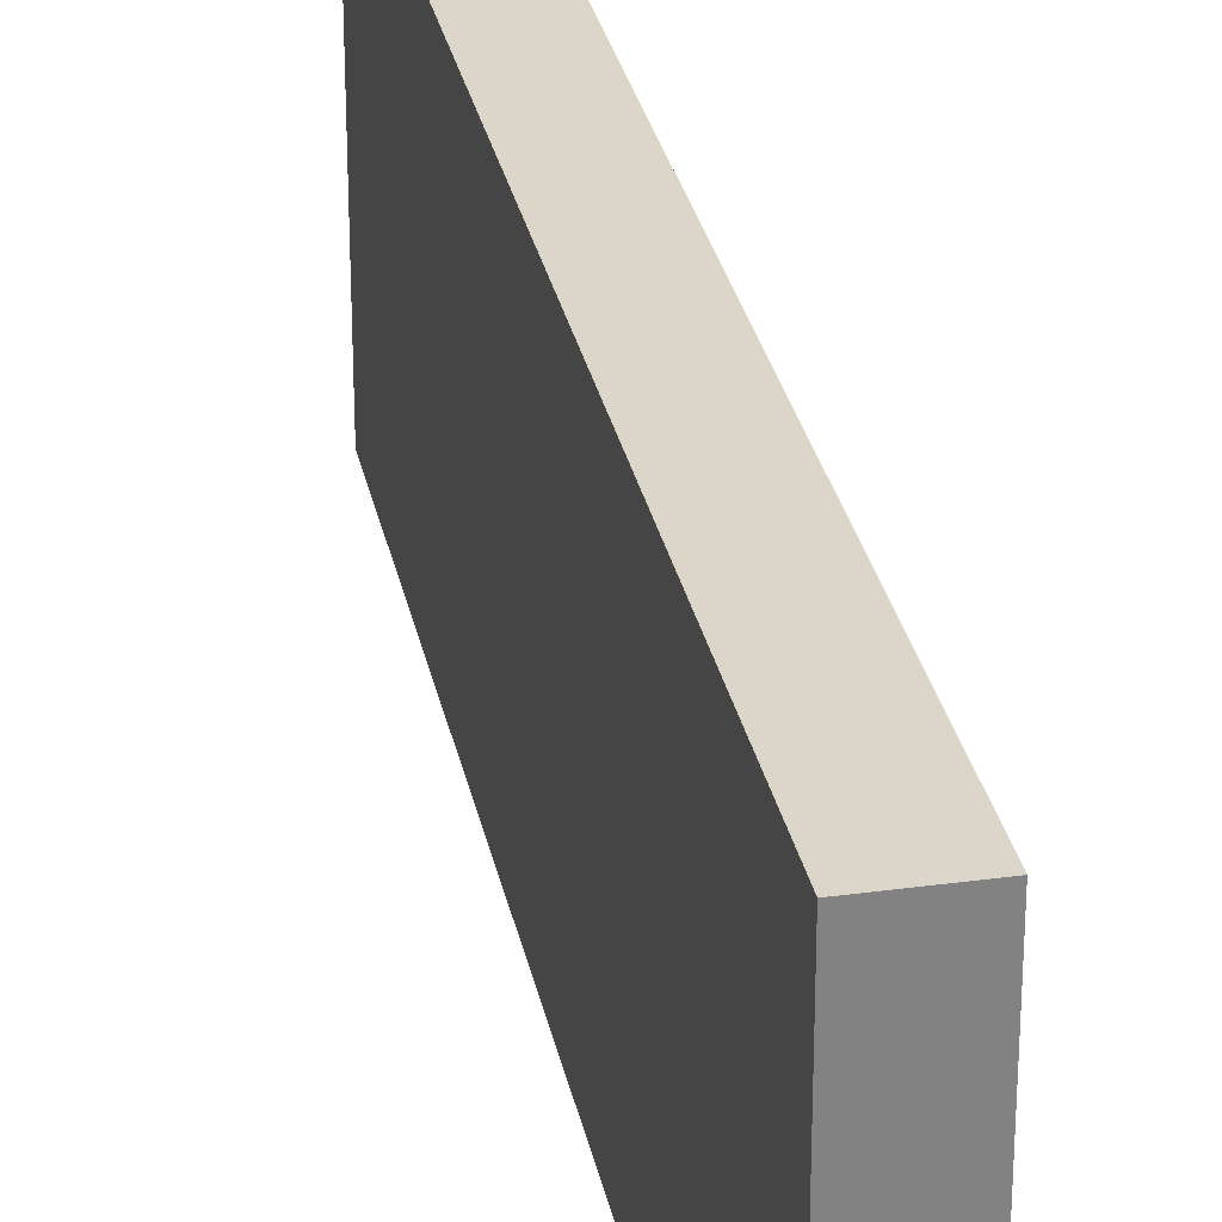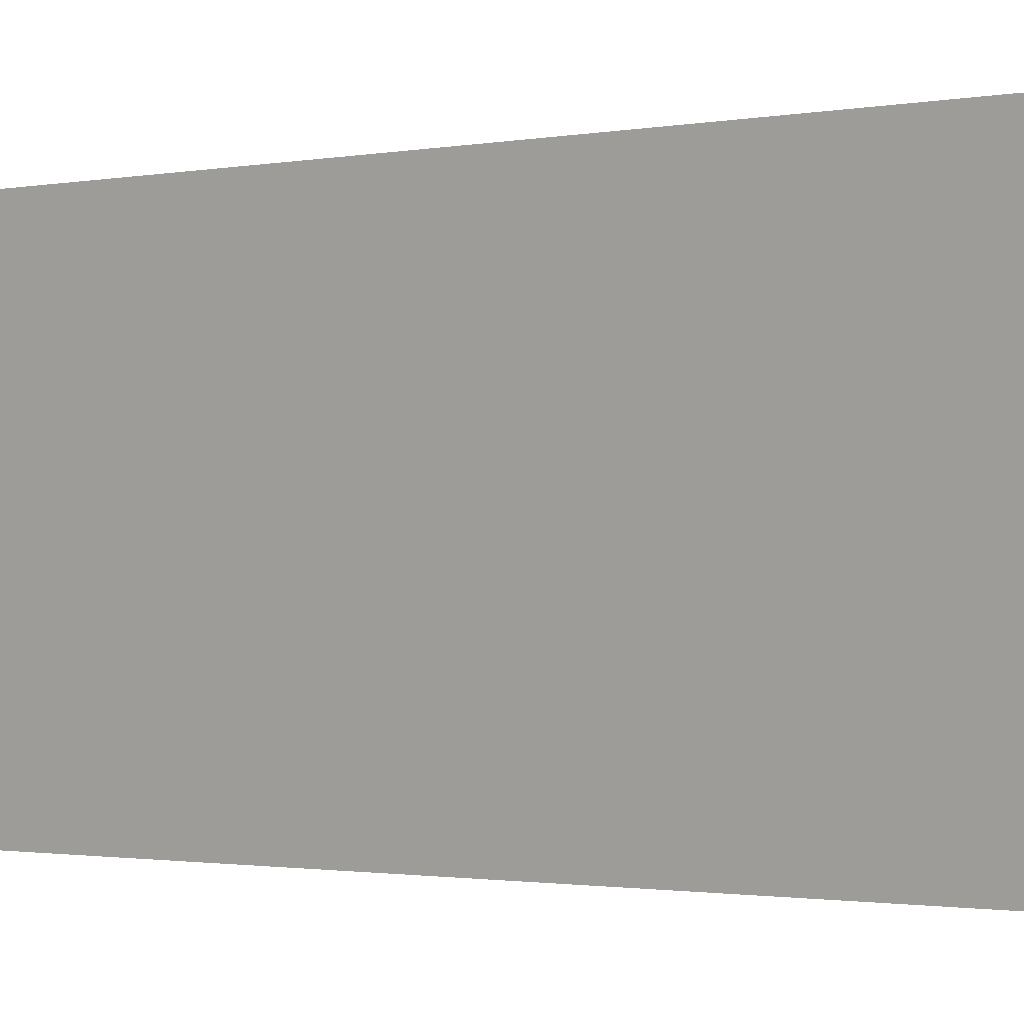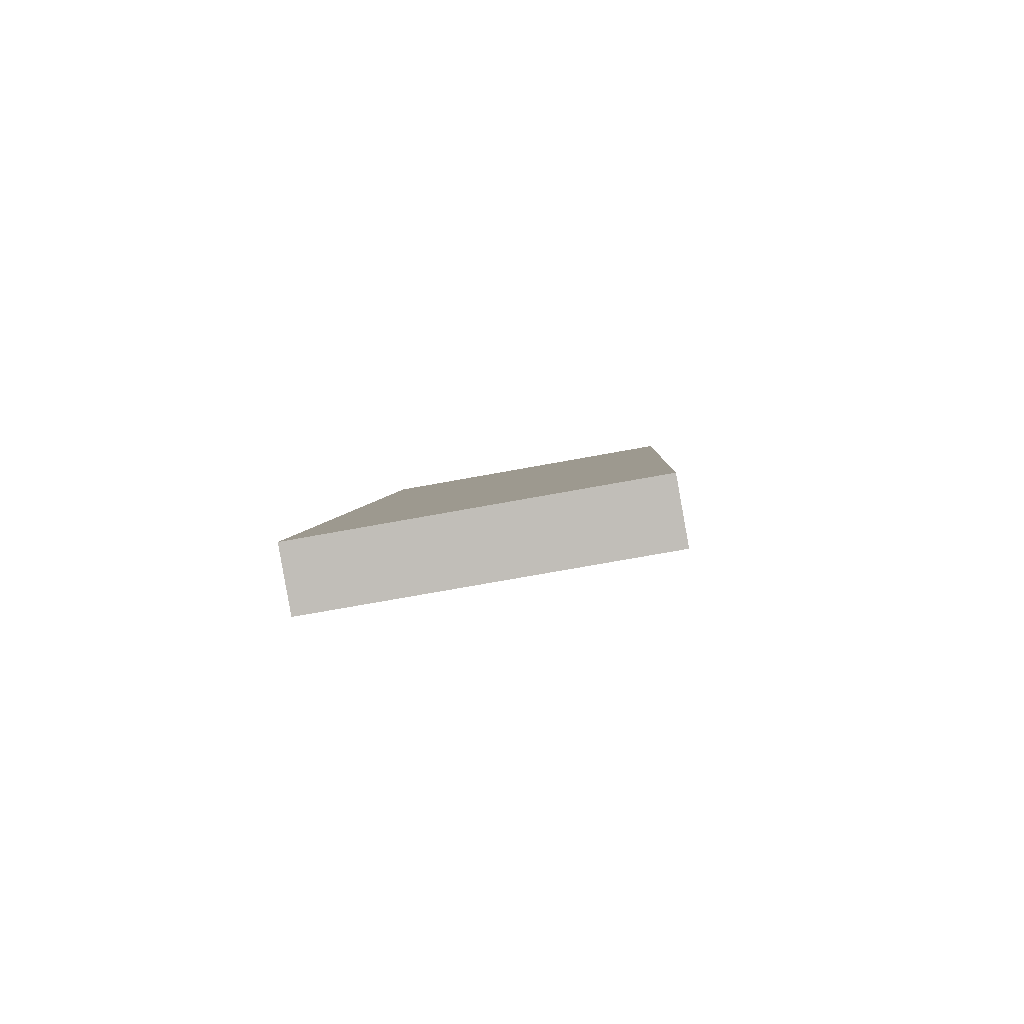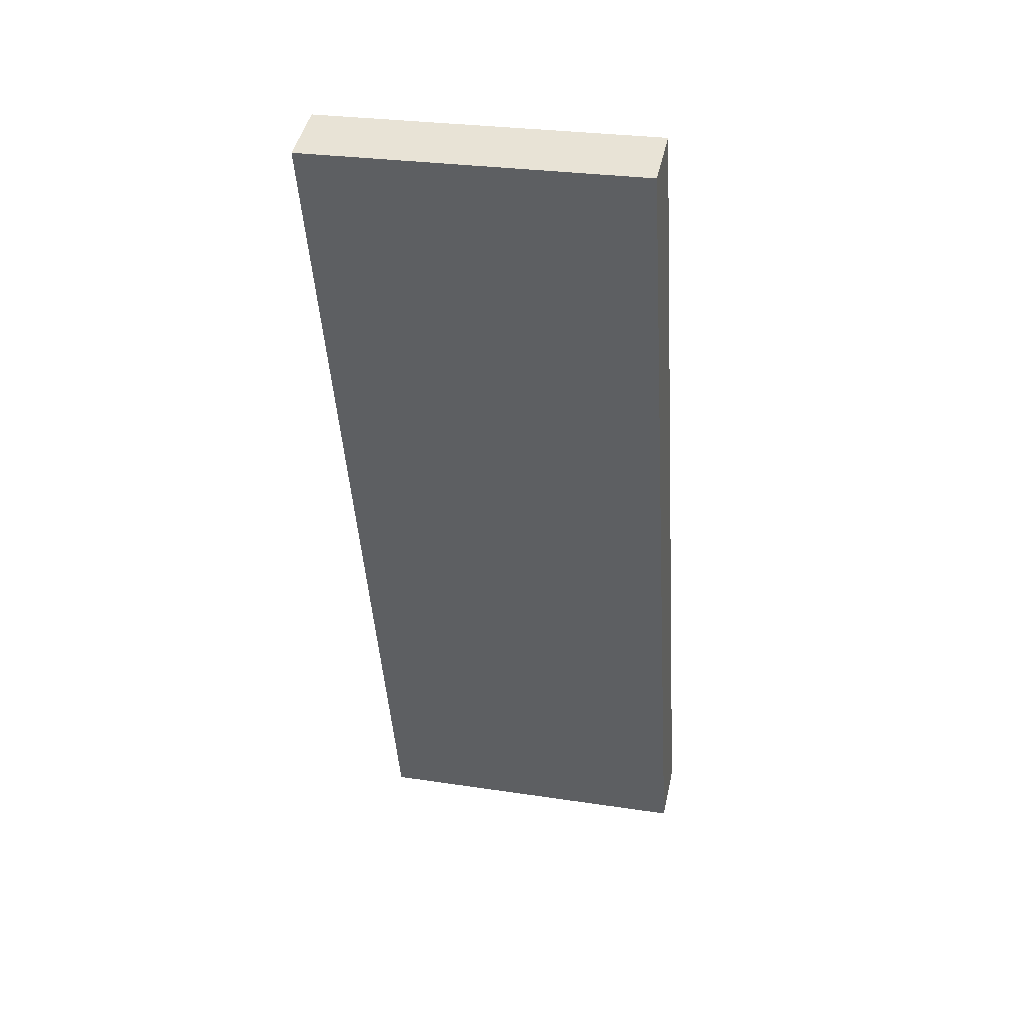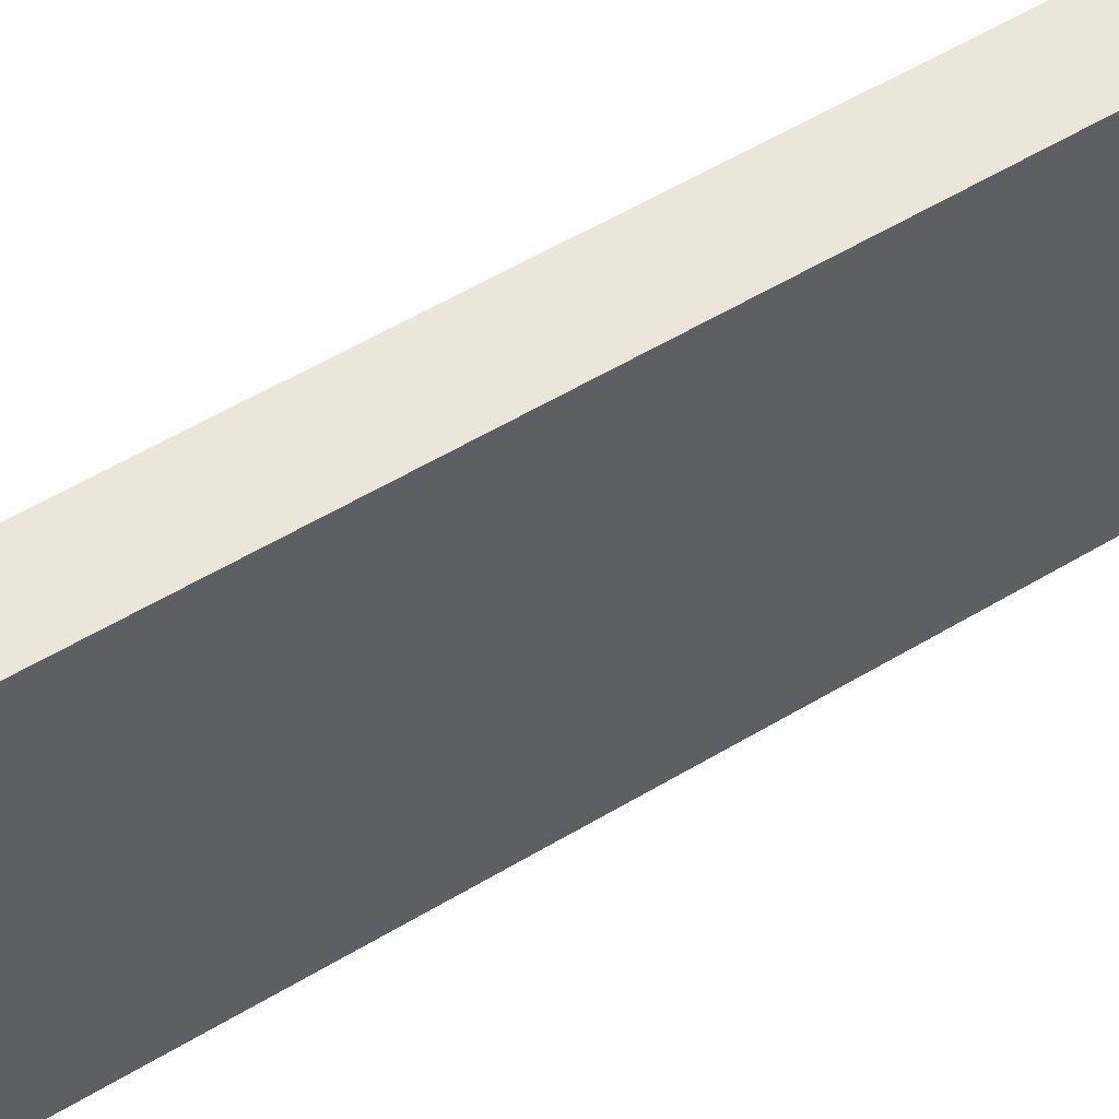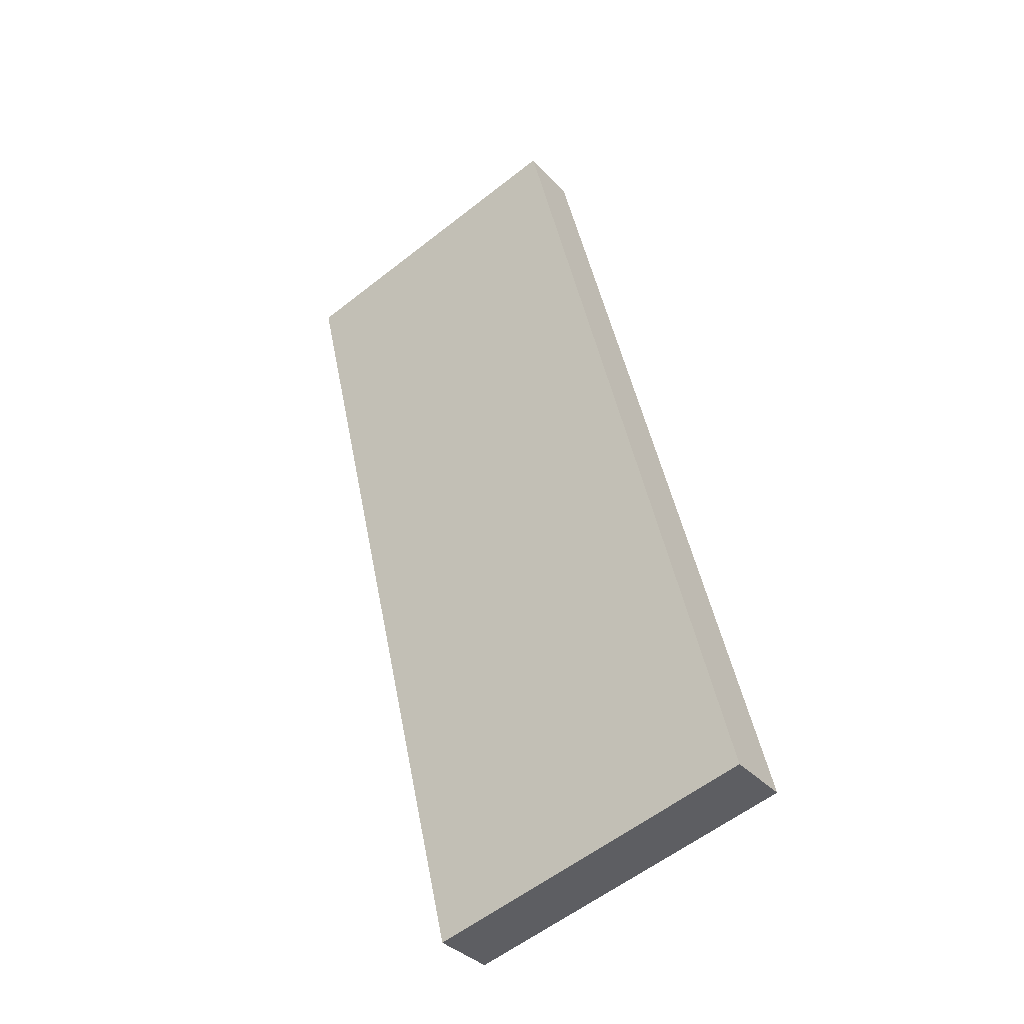
<metadata>
{"format":"obj","ext":"obj","renderer":"f3d","projection":"perspective","resolution":1024,"background":"white","views":[{"elev":29.7,"azim":-28.2,"up":"+Y"},{"elev":-1.1,"azim":114.8,"up":"+Y"},{"elev":-70.0,"azim":100.5,"up":"+Z"},{"elev":28.2,"azim":-77.1,"up":"+Z"},{"elev":55.6,"azim":-139.2,"up":"+Y"},{"elev":-58.5,"azim":-51.0,"up":"+Z"}]}
</metadata>
<code>
g COL_SideWall_MO08
v 9.918 -10.03 -26.15
v 1.821 -10.03 0.5521
v 1.821 0 0.5521
v 9.918 0 -26.15
v 9.918 0 -26.15
v 1.821 0 0.5521
v 4.853e-07 0 3.953e-08
v 8.097 0 -26.7
v 8.097 0 -26.7
v 4.853e-07 0 3.953e-08
v 4.853e-07 -10.03 3.953e-08
v 8.097 -10.03 -26.7
v 8.097 -10.03 -26.7
v 4.853e-07 -10.03 3.953e-08
v 1.821 -10.03 0.5521
v 9.918 -10.03 -26.15
v 1.821 -10.03 0.5521
v 4.853e-07 -10.03 3.953e-08
v 4.853e-07 0 3.953e-08
v 1.821 0 0.5521
v 8.097 -10.03 -26.7
v 9.918 -10.03 -26.15
v 9.918 0 -26.15
v 8.097 0 -26.7
g COL_SideWall_MO08_0
f 3 2 1
f 4 3 1
f 7 6 5
f 8 7 5
f 11 10 9
f 12 11 9
f 15 14 13
f 16 15 13
f 19 18 17
f 20 19 17
f 23 22 21
f 24 23 21

</code>
